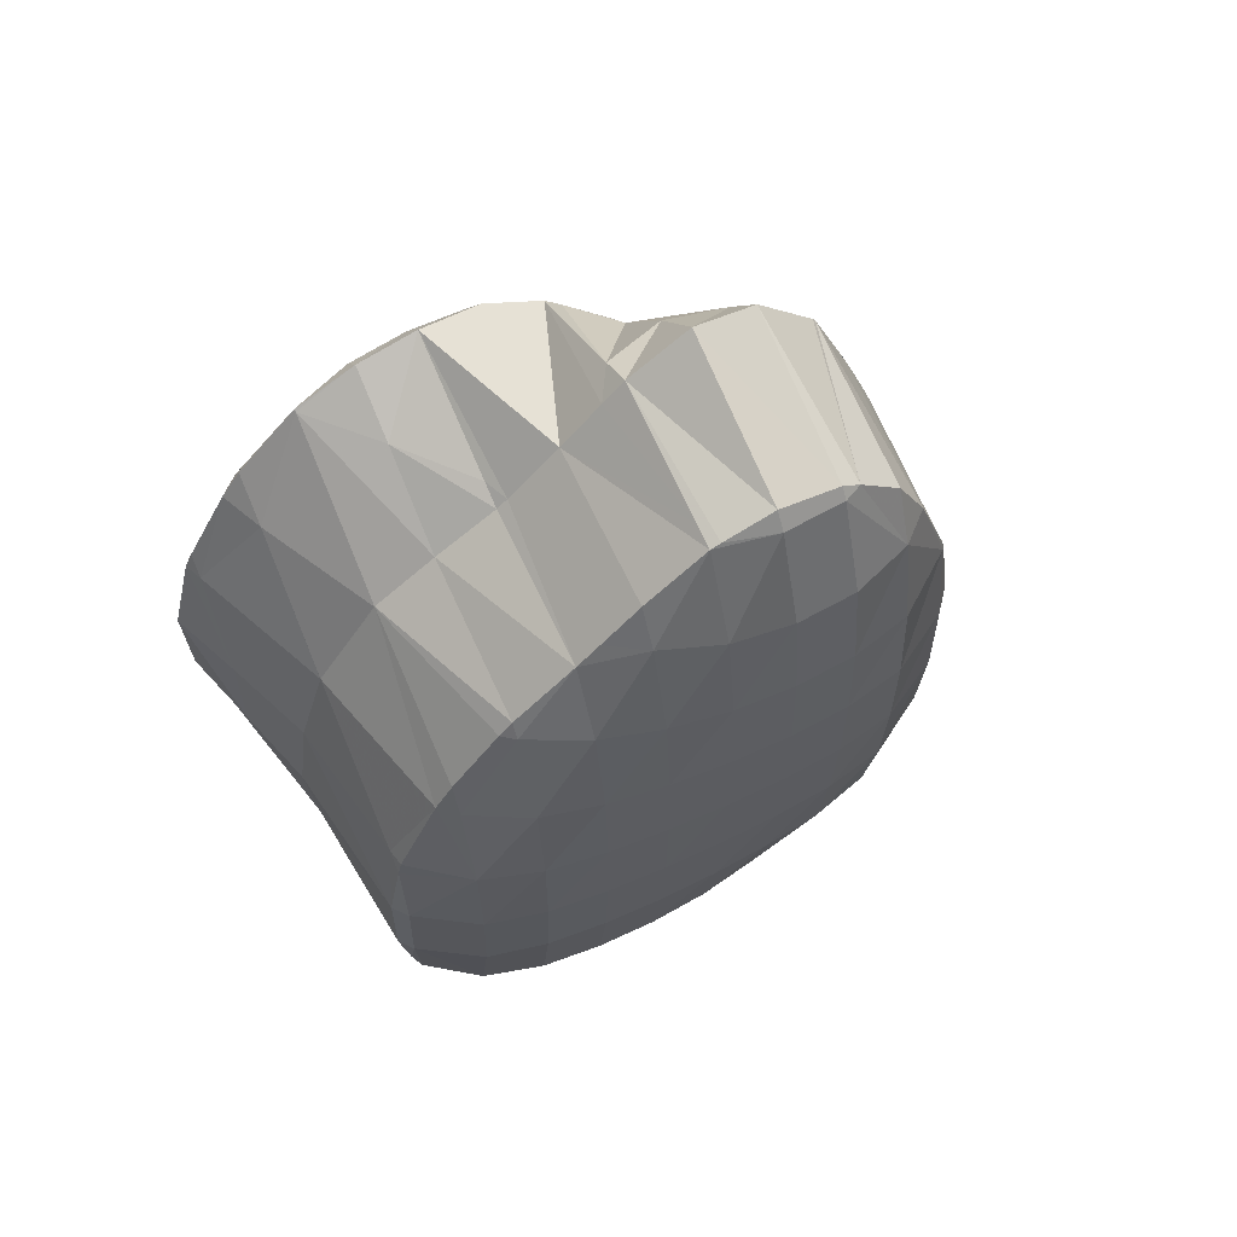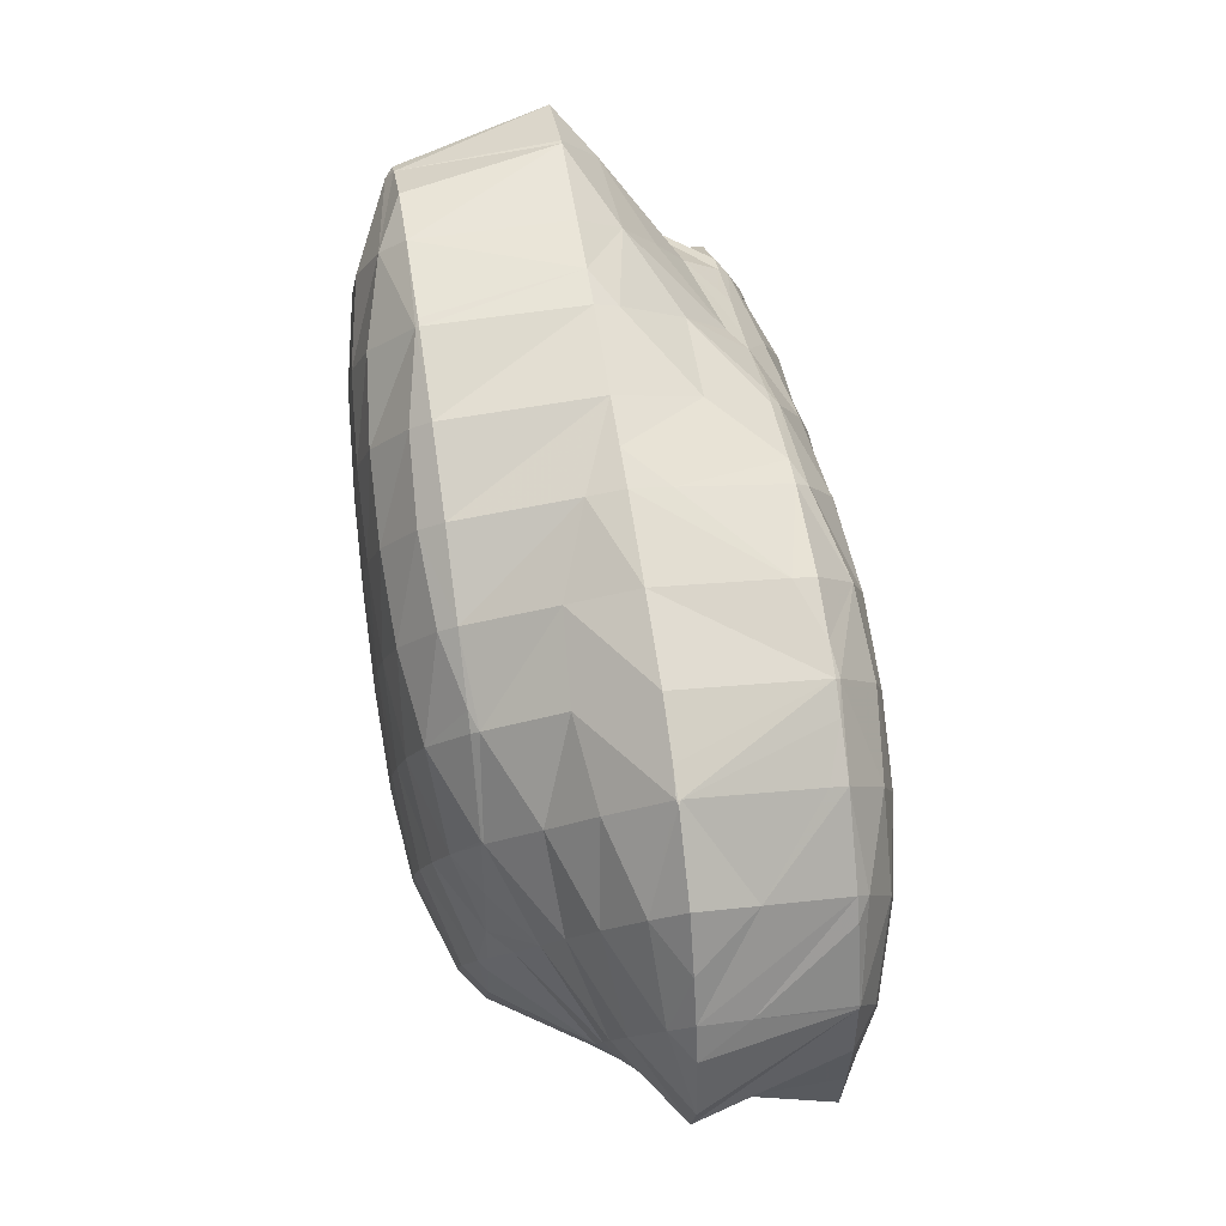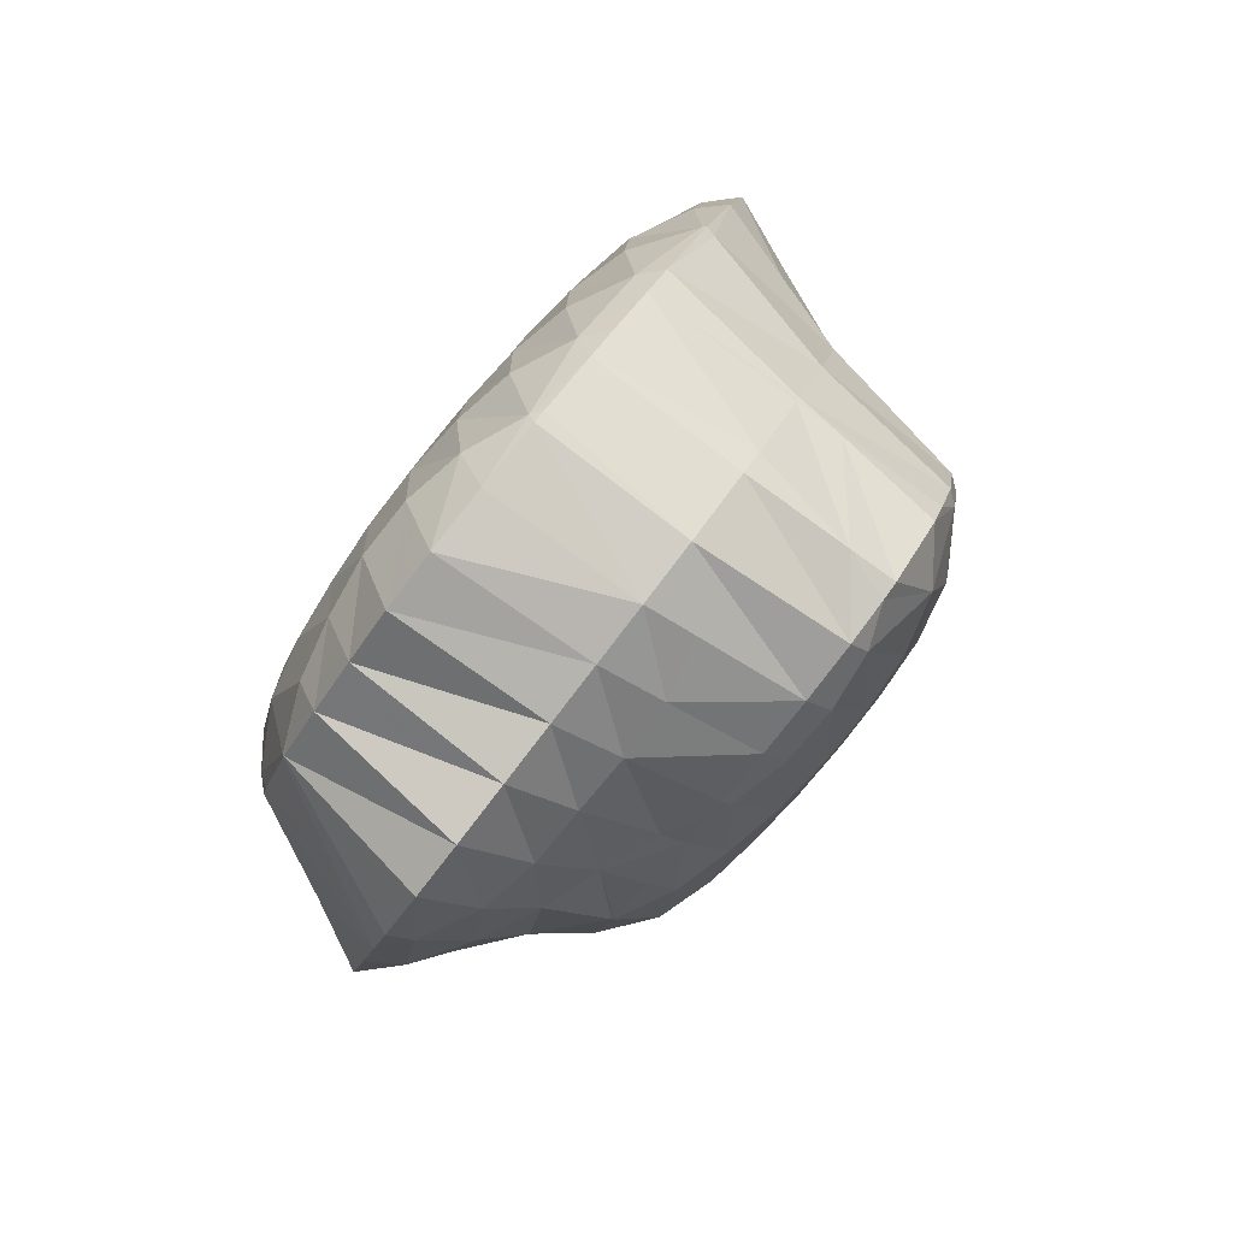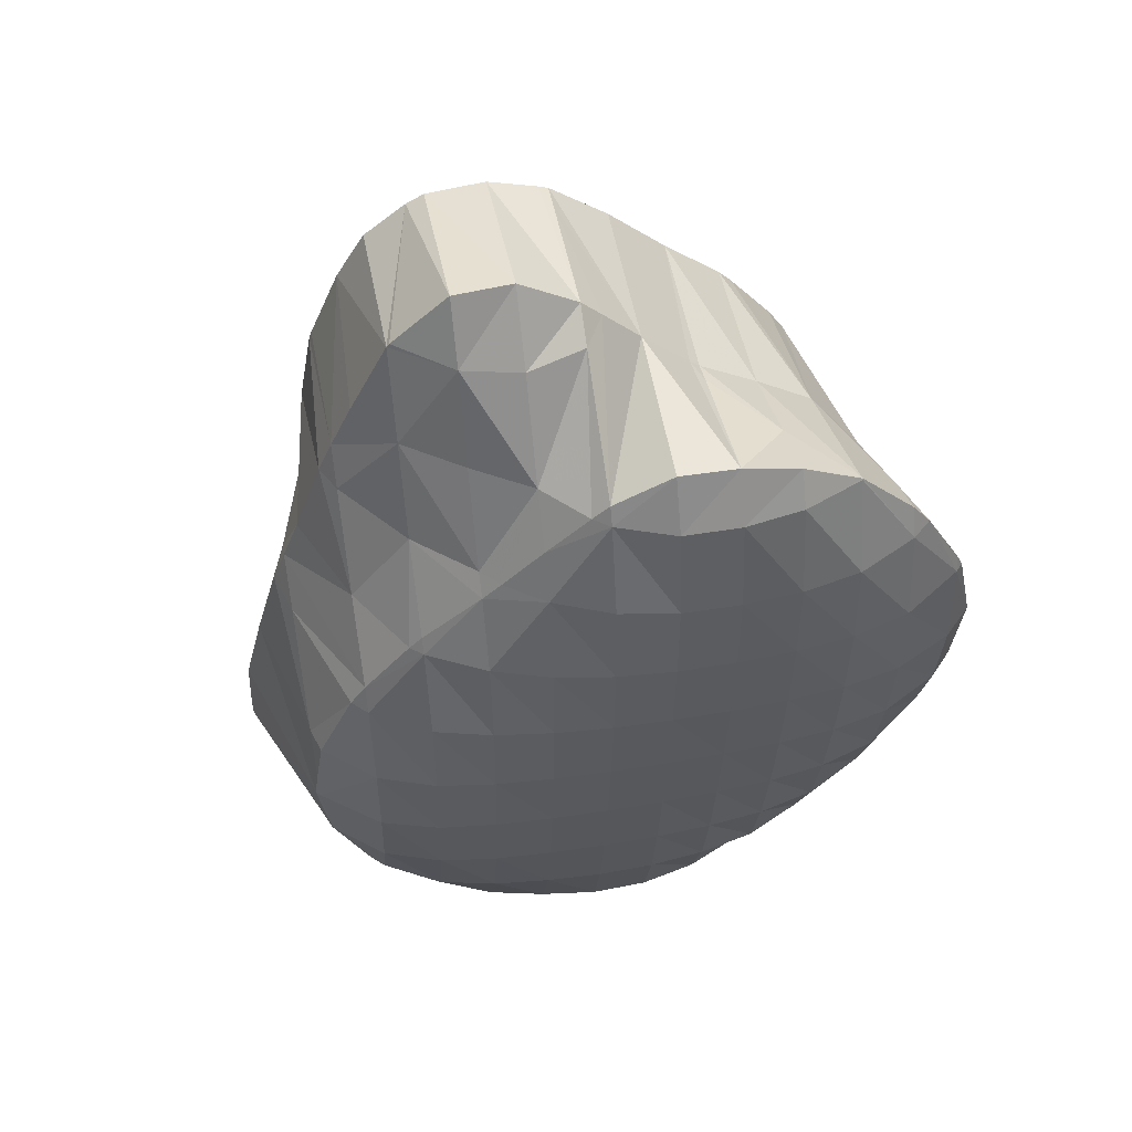
<metadata>
{"format":"obj","ext":"obj","renderer":"f3d","projection":"perspective","resolution":1024,"background":"white","views":[{"elev":55.3,"azim":143.7,"up":"+Y"},{"elev":-8.0,"azim":-105.7,"up":"+Y"},{"elev":-76.8,"azim":42.5,"up":"+Y"},{"elev":66.7,"azim":-21.1,"up":"+Y"}]}
</metadata>
<code>
v 216.4 193 50.1
v 216.7 191 50.41
v 216.9 192.9 49.69
v 217.2 195.4 49.21
v 216.5 195.5 49.76
v 217.3 198 49
v 216.7 198.1 49.47
v 217.4 200.6 49.16
v 217.3 200.6 49.24
v 217.4 200.8 49.22
v 216.8 190.4 50.51
v 218.1 187.9 51.08
v 218.5 190.2 49.72
v 218.7 192.7 49.03
v 218.9 195.2 48.62
v 219.1 197.8 48.35
v 219.2 200.3 48.27
v 218.4 203.1 49.1
v 219.3 202.9 48.55
v 219.3 204.5 49.06
v 218.2 187.8 51.11
v 219.6 186.7 51.52
v 219.8 187.6 50.67
v 220.2 190.1 49.58
v 220.4 192.6 49
v 220.6 195.1 48.61
v 220.8 197.6 48.33
v 220.9 200.2 48.18
v 221 202.8 48.28
v 220.5 205.5 49.15
v 221 205.5 49.02
v 221 205.8 49.21
v 221.2 185.8 51.93
v 221.5 187.5 50.57
v 221.8 190 49.68
v 222 192.5 49.17
v 222.2 195 48.81
v 222.4 197.5 48.53
v 222.5 200.1 48.38
v 222.6 202.7 48.47
v 222.6 205.4 49.2
v 222.6 205.9 49.49
v 222.2 185.1 52.21
v 222.7 184.8 52.35
v 222.8 185 52.08
v 223.2 187.4 50.58
v 223.4 189.9 49.86
v 223.6 192.4 49.41
v 223.8 194.9 49.08
v 224 197.5 48.84
v 224.1 200 48.74
v 224.2 202.6 48.95
v 223.9 205.3 49.8
v 224.2 205.2 49.86
v 224.3 184.2 52.71
v 224.5 184.9 52.02
v 224.8 187.3 50.75
v 225.1 189.8 50.12
v 225.2 192.3 49.71
v 225.4 194.9 49.42
v 225.6 197.4 49.24
v 225.7 200 49.28
v 225.7 202.6 49.83
v 225.7 203.8 50.33
v 225.9 184 53.02
v 226.1 184.8 52.25
v 226.4 187.2 51.05
v 226.7 189.7 50.45
v 226.8 192.3 50.07
v 227 194.8 49.82
v 227.1 197.4 49.75
v 227.2 200 50.04
v 226.6 202.7 50.65
v 227.2 202 50.84
v 227.5 184.2 53.3
v 227.7 184.8 52.75
v 228 187.2 51.49
v 228.2 189.7 50.88
v 228.4 192.2 50.52
v 228.6 194.8 50.33
v 228.7 197.3 50.42
v 228.7 200 51.11
v 228.7 200.5 51.33
v 228.7 184.8 53.44
v 229.2 185.1 53.48
v 229.5 187.2 52.23
v 229.8 189.6 51.54
v 230 192.2 51.19
v 230.1 194.7 51.13
v 230.1 197.4 51.56
v 229 200 51.44
v 230.1 198.2 51.89
v 230.7 187.2 53.47
v 231 188.2 53.4
v 231.2 189.7 52.85
v 231.4 192.2 52.52
v 231.4 194.8 52.58
v 231.5 194.3 52.66
v 230.5 197.4 52.07
v 231.4 189.7 53.27
v 231.6 192.3 52.97
v 212.5 188.6 54.43
v 212.5 188.5 54.45
v 212.5 188.6 54.39
v 212.6 189.4 54.33
v 213 186 54.86
v 213.8 184.6 55.22
v 214.1 185.9 54.17
v 214.4 188.3 53.11
v 212.8 191.1 54.14
v 214.7 190.8 52.46
v 214.8 193.4 52.28
v 213.5 193.7 53.93
v 214.8 196 52.83
v 214.3 196.2 53.74
v 214.7 197.3 53.67
v 214.6 183.4 55.51
v 215.3 182.6 55.75
v 215.5 183.3 55.05
v 215.9 185.7 53.51
v 216.2 188.1 52.2
v 216.6 190.5 50.69
v 215.3 198.7 53.59
v 216.2 201.2 53.43
v 216.7 202.2 53.37
v 216.8 181.3 56.2
v 217.2 183.1 54.57
v 217.6 185.5 53.1
v 218.1 187.8 51.15
v 217.4 203.6 53.3
v 218.6 206 53.2
v 218.4 180.9 56.54
v 218.9 183 54.59
v 219.3 185.4 52.89
v 218.6 206.1 53.2
v 220.3 207.6 53.3
v 220.1 181.3 56.79
v 220.5 182.9 54.86
v 221 185.2 52.62
v 221.9 207.7 53.59
v 221.7 181.6 57.05
v 222.1 182.9 55.1
v 224 205.4 50.49
v 223.4 206.5 54.03
v 223.3 181.8 57.31
v 223.7 182.8 55.43
v 223.9 205.9 54.21
v 224.9 204.7 54.54
v 225 182.1 57.57
v 225.3 182.8 56.11
v 226.1 203.2 54.96
v 226.4 203 55.05
v 226.6 182.9 57.78
v 226.6 182.9 57.78
v 227.9 201.8 55.48
v 228.9 184.9 54.82
v 228.4 184.6 57.86
v 229.5 200.5 55.9
v 229.5 200.5 55.93
v 228.9 185.3 57.86
v 230.4 187.6 56.46
v 230.2 187.6 57.8
v 231.4 194.9 53.04
v 230.9 197.9 56.53
v 229.5 200.5 55.93
v 230.9 197.9 56.54
v 230.3 187.8 57.79
v 231.1 190.3 57.6
v 231.5 192.8 57.34
v 231.4 195.4 56.98
v 230.9 197.9 56.54
v 212.5 188.6 54.5
v 213.6 186.2 56.82
v 213.4 189 58.48
v 213.4 191.6 58.66
v 213.5 190.7 58.79
v 213.6 192.6 58.56
v 213.8 194.1 57.71
v 214.4 196.3 54.94
v 215.1 183.6 57.09
v 214.4 186.5 59.52
v 214.7 185.9 59.67
v 213.6 189.1 59.03
v 213.9 194.2 58.41
v 215.1 196.7 58.29
v 216 198.9 56.22
v 215.5 197.4 58.28
v 216.5 201.2 54.17
v 216.1 183.9 60.19
v 216.2 183.8 60.22
v 216.9 199.1 58.3
v 217.3 199.5 58.31
v 217.8 201.4 56.31
v 218.2 203.8 54.73
v 217.7 182.8 60.64
v 219 201 58.43
v 219.1 201.5 57.87
v 219.6 203.8 56.05
v 220 206.2 54.57
v 219.3 182 61.02
v 219.5 201.5 58.45
v 220.7 202.7 58.51
v 221 203.9 57.26
v 221.5 206.2 55.21
v 220.9 181.3 61.4
v 222 204 58.57
v 222.5 204.4 58.6
v 223.2 206 55.04
v 222.5 181.3 61.7
v 224.1 205.2 58.79
v 224.1 182.1 61.9
v 226.3 203.3 55.66
v 225.7 205.1 59.11
v 226.6 182.9 57.84
v 225.8 183.1 62.07
v 227.6 203.5 57.81
v 227.3 204.6 59.46
v 226.1 183.4 62.08
v 227.6 184.9 62.14
v 228.9 203.6 59.81
v 228.9 203.7 59.87
v 228.3 185.9 62.15
v 229.3 187.3 62.15
v 230.5 200.9 59.33
v 228.9 203.6 59.88
v 230.3 201.8 60.39
v 230 188.3 62.13
v 231.2 190.6 62.04
v 231.2 190.8 61.74
v 231.7 193.1 59.61
v 231.9 195.6 59.51
v 231.8 198.4 60.63
v 230.8 201 60.58
v 231.7 198.9 61.04
v 231.3 190.8 62.03
v 232 193.3 61.83
v 232.3 195.9 61.55
v 231.9 198.4 61.13
v 213.5 191.7 58.81
v 214.7 186.5 59.95
v 214.7 189.2 60.39
v 214.9 191.7 60.27
v 215.1 194.2 59.78
v 215.4 196.7 58.76
v 216.2 183.9 60.26
v 216.2 186.6 61.1
v 216.3 189.2 61.22
v 216.4 191.7 61.02
v 216.6 194.2 60.62
v 216.9 196.7 59.92
v 217.2 199.1 58.63
v 217.7 183.9 61.23
v 217.7 186.6 61.75
v 217.8 189.1 61.73
v 218 191.7 61.51
v 218.2 194.2 61.15
v 218.4 196.7 60.61
v 218.7 199.2 59.71
v 219.2 183.9 61.89
v 219.3 186.5 62.21
v 219.4 189.1 62.13
v 219.6 191.6 61.9
v 219.8 194.1 61.57
v 220 196.7 61.13
v 220.2 199.1 60.49
v 220.5 201.6 59.38
v 220.8 183.8 62.4
v 220.9 186.4 62.6
v 221 189 62.48
v 221.2 191.5 62.24
v 221.4 194.1 61.93
v 221.5 196.6 61.55
v 221.8 199.1 61.06
v 222 201.6 60.3
v 222.4 204 58.97
v 222.4 183.8 62.66
v 222.5 186.4 62.88
v 222.6 188.9 62.78
v 222.8 191.5 62.55
v 223 194 62.25
v 223.1 196.5 61.91
v 223.3 199.1 61.48
v 223.6 201.5 60.87
v 223.9 204 59.82
v 224.1 183.6 62.63
v 224.1 186.3 63.03
v 224.2 188.8 63.01
v 224.4 191.4 62.81
v 224.6 193.9 62.54
v 224.7 196.5 62.21
v 224.9 199 61.79
v 225.2 201.5 61.2
v 225.5 203.9 60.14
v 225.8 183.5 62.24
v 225.8 186.1 63
v 225.9 188.7 63.14
v 226 191.3 63.03
v 226.2 193.8 62.79
v 226.4 196.4 62.46
v 226.6 198.9 62.04
v 226.8 201.4 61.4
v 227.1 203.8 60.2
v 227.5 186 62.56
v 227.6 188.6 63.07
v 227.7 191.2 63.12
v 227.8 193.7 62.95
v 228 196.3 62.64
v 228.2 198.8 62.16
v 228.5 201.3 61.39
v 228.9 203.6 59.9
v 229.3 188.4 62.54
v 229.4 191.1 62.95
v 229.5 193.6 62.91
v 229.7 196.2 62.63
v 229.9 198.7 62.04
v 230.2 201.1 60.93
v 231.2 190.8 62.1
v 231.2 193.4 62.37
v 231.4 196 62.16
v 231.7 198.5 61.31
g foo
f 1 2 3
f 1 3 4
f 1 4 5
f 5 4 6
f 5 6 7
f 7 6 8
f 7 8 9
f 10 9 8
f 11 12 13
f 11 13 2
f 2 13 3
f 3 13 14
f 15 4 14
f 4 3 14
f 16 6 15
f 6 4 15
f 17 8 16
f 8 6 16
f 10 8 18
f 18 8 19
f 19 8 17
f 20 18 19
f 21 22 23
f 21 23 12
f 12 23 13
f 13 23 24
f 25 14 24
f 14 13 24
f 26 15 25
f 15 14 25
f 27 16 26
f 16 15 26
f 28 17 27
f 17 16 27
f 29 19 28
f 19 17 28
f 20 19 30
f 30 19 31
f 31 19 29
f 32 30 31
f 33 34 23
f 33 23 22
f 35 24 34
f 24 23 34
f 36 25 35
f 25 24 35
f 37 26 36
f 26 25 36
f 38 27 37
f 27 26 37
f 39 28 38
f 28 27 38
f 40 29 39
f 29 28 39
f 41 31 40
f 31 29 40
f 32 31 41
f 32 41 42
f 43 44 45
f 43 45 33
f 33 45 34
f 34 45 46
f 47 35 46
f 35 34 46
f 48 36 47
f 36 35 47
f 49 37 48
f 37 36 48
f 50 38 49
f 38 37 49
f 51 39 50
f 39 38 50
f 52 40 51
f 40 39 51
f 53 41 54
f 54 41 52
f 52 41 40
f 53 42 41
f 55 56 45
f 55 45 44
f 57 46 56
f 46 45 56
f 58 47 57
f 47 46 57
f 59 48 58
f 48 47 58
f 60 49 59
f 49 48 59
f 61 50 60
f 50 49 60
f 62 51 61
f 51 50 61
f 63 52 62
f 52 51 62
f 54 52 63
f 54 63 64
f 65 66 56
f 65 56 55
f 67 57 66
f 57 56 66
f 68 58 67
f 58 57 67
f 69 59 68
f 59 58 68
f 70 60 69
f 60 59 69
f 71 61 70
f 61 60 70
f 72 62 71
f 62 61 71
f 73 63 74
f 74 63 72
f 72 63 62
f 73 64 63
f 75 76 66
f 75 66 65
f 77 67 76
f 67 66 76
f 78 68 77
f 68 67 77
f 79 69 78
f 69 68 78
f 80 70 79
f 70 69 79
f 81 71 80
f 71 70 80
f 82 72 81
f 72 71 81
f 74 72 82
f 74 82 83
f 75 84 76
f 85 86 84
f 84 86 76
f 76 86 77
f 87 78 86
f 78 77 86
f 88 79 87
f 79 78 87
f 89 80 88
f 80 79 88
f 90 81 89
f 81 80 89
f 91 82 92
f 92 82 90
f 90 82 81
f 91 83 82
f 85 93 86
f 94 95 93
f 93 95 86
f 86 95 87
f 96 88 95
f 88 87 95
f 97 89 98
f 98 89 96
f 96 89 88
f 99 90 89
f 99 89 97
f 99 92 90
f 94 100 95
f 101 96 95
f 101 95 100
f 101 98 96
f 102 103 104
f 105 102 104
f 106 107 108
f 106 108 103
f 103 108 104
f 104 108 109
f 105 104 110
f 110 104 111
f 111 104 109
f 110 111 112
f 110 112 113
f 113 112 114
f 113 114 115
f 116 115 114
f 117 118 119
f 117 119 107
f 107 119 108
f 108 119 120
f 121 109 120
f 109 108 120
f 122 111 121
f 111 109 121
f 2 1 122
f 1 112 122
f 112 111 122
f 114 1 5
f 114 112 1
f 116 114 123
f 114 5 123
f 5 7 123
f 9 124 7
f 124 123 7
f 125 124 9
f 125 9 10
f 126 127 119
f 126 119 118
f 128 120 127
f 120 119 127
f 129 121 128
f 121 120 128
f 12 11 129
f 11 122 129
f 122 121 129
f 122 11 2
f 18 125 10
f 18 130 125
f 131 130 18
f 131 18 20
f 132 133 127
f 132 127 126
f 134 128 133
f 128 127 133
f 22 21 134
f 21 129 134
f 129 128 134
f 129 21 12
f 30 131 20
f 30 135 131
f 136 135 30
f 136 30 32
f 137 138 133
f 137 133 132
f 139 134 138
f 134 133 138
f 134 33 22
f 134 139 33
f 42 140 32
f 140 136 32
f 141 142 138
f 141 138 137
f 44 43 142
f 43 139 142
f 139 138 142
f 139 43 33
f 143 53 54
f 143 144 53
f 53 144 42
f 42 144 140
f 145 146 142
f 145 142 141
f 142 55 44
f 142 146 55
f 147 143 148
f 143 54 148
f 54 64 148
f 147 144 143
f 149 150 146
f 149 146 145
f 146 65 55
f 146 150 65
f 74 151 73
f 74 152 151
f 151 148 64
f 151 64 73
f 149 153 150
f 150 153 65
f 153 154 65
f 154 75 65
f 83 155 74
f 155 152 74
f 84 75 156
f 156 75 157
f 157 75 154
f 156 85 84
f 158 91 92
f 158 159 91
f 91 159 83
f 83 159 155
f 157 160 156
f 161 93 85
f 161 85 156
f 161 156 162
f 162 156 160
f 161 94 93
f 163 97 98
f 163 99 97
f 163 164 99
f 158 92 99
f 158 99 164
f 158 164 165
f 165 164 166
f 165 159 158
f 162 167 161
f 161 167 94
f 94 167 100
f 100 167 168
f 100 168 101
f 168 169 101
f 98 101 163
f 163 101 170
f 170 101 169
f 171 164 163
f 171 163 170
f 171 166 164
f 172 103 102
f 172 102 105
f 173 107 106
f 103 172 106
f 106 172 173
f 173 172 174
f 175 105 110
f 105 175 172
f 172 175 176
f 176 174 172
f 177 175 178
f 178 175 113
f 113 175 110
f 178 113 115
f 178 115 179
f 179 115 116
f 180 118 117
f 117 107 173
f 117 173 181
f 117 181 180
f 180 181 182
f 183 173 174
f 183 181 173
f 183 174 176
f 177 178 184
f 185 178 179
f 185 184 178
f 116 123 186
f 116 186 187
f 116 187 179
f 179 187 185
f 186 123 124
f 186 124 188
f 188 124 125
f 189 190 180
f 180 190 118
f 118 190 126
f 189 180 182
f 187 186 191
f 192 191 193
f 191 186 193
f 186 188 193
f 130 194 125
f 125 194 188
f 188 194 193
f 194 130 131
f 126 190 132
f 190 195 132
f 196 193 197
f 196 192 193
f 198 197 194
f 197 193 194
f 135 199 131
f 131 199 194
f 194 199 198
f 199 135 136
f 132 195 137
f 195 200 137
f 196 197 201
f 202 201 203
f 201 197 203
f 197 198 203
f 204 203 199
f 203 198 199
f 199 136 140
f 199 140 204
f 137 200 141
f 200 205 141
f 202 203 206
f 207 206 208
f 206 203 208
f 203 204 208
f 204 140 144
f 204 144 208
f 141 205 145
f 205 209 145
f 208 147 207
f 147 148 207
f 148 210 207
f 208 144 147
f 145 209 149
f 209 211 149
f 212 151 152
f 212 213 151
f 151 213 148
f 148 213 210
f 153 149 214
f 214 149 215
f 215 149 211
f 214 154 153
f 216 152 155
f 216 212 152
f 213 212 216
f 213 216 217
f 215 218 214
f 214 218 154
f 218 219 154
f 219 157 154
f 220 155 159
f 220 216 155
f 217 216 220
f 217 220 221
f 219 222 160
f 219 160 157
f 160 223 162
f 160 222 223
f 224 165 166
f 220 159 165
f 220 165 224
f 220 224 225
f 225 224 226
f 225 221 220
f 223 227 167
f 223 167 162
f 228 229 227
f 229 168 227
f 168 167 227
f 229 169 168
f 229 230 169
f 230 170 169
f 230 231 170
f 231 171 170
f 231 232 171
f 224 166 171
f 224 171 232
f 224 232 233
f 233 232 234
f 233 226 224
f 228 235 229
f 236 230 229
f 236 229 235
f 237 231 230
f 237 230 236
f 238 232 231
f 238 231 237
f 238 234 232
f 239 176 175
f 239 175 177
f 240 182 181
f 240 181 183
f 240 183 241
f 176 239 183
f 183 239 241
f 241 239 242
f 184 243 177
f 177 243 239
f 239 243 242
f 243 184 185
f 243 185 244
f 244 185 187
f 245 190 189
f 182 240 189
f 189 240 245
f 245 240 246
f 247 246 241
f 246 240 241
f 248 247 242
f 247 241 242
f 249 248 243
f 248 242 243
f 250 249 244
f 249 243 244
f 191 251 187
f 187 251 244
f 244 251 250
f 251 191 192
f 252 195 190
f 252 190 245
f 253 252 246
f 252 245 246
f 254 253 247
f 253 246 247
f 255 254 248
f 254 247 248
f 256 255 249
f 255 248 249
f 257 256 250
f 256 249 250
f 258 257 251
f 257 250 251
f 251 192 196
f 251 196 258
f 259 200 195
f 259 195 252
f 260 259 253
f 259 252 253
f 261 260 254
f 260 253 254
f 262 261 255
f 261 254 255
f 263 262 256
f 262 255 256
f 264 263 257
f 263 256 257
f 265 264 258
f 264 257 258
f 201 266 196
f 196 266 258
f 258 266 265
f 266 201 202
f 267 205 200
f 267 200 259
f 268 267 260
f 267 259 260
f 269 268 261
f 268 260 261
f 270 269 262
f 269 261 262
f 271 270 263
f 270 262 263
f 272 271 264
f 271 263 264
f 273 272 265
f 272 264 265
f 274 273 266
f 273 265 266
f 206 275 202
f 202 275 266
f 266 275 274
f 275 206 207
f 276 209 205
f 276 205 267
f 277 276 268
f 276 267 268
f 278 277 269
f 277 268 269
f 279 278 270
f 278 269 270
f 280 279 271
f 279 270 271
f 281 280 272
f 280 271 272
f 282 281 273
f 281 272 273
f 283 282 274
f 282 273 274
f 284 283 275
f 283 274 275
f 275 207 210
f 275 210 284
f 285 211 209
f 285 209 276
f 286 285 277
f 285 276 277
f 287 286 278
f 286 277 278
f 288 287 279
f 287 278 279
f 289 288 280
f 288 279 280
f 290 289 281
f 289 280 281
f 291 290 282
f 290 281 282
f 292 291 283
f 291 282 283
f 293 292 284
f 292 283 284
f 284 210 213
f 284 213 293
f 294 215 211
f 294 211 285
f 295 294 286
f 294 285 286
f 296 295 287
f 295 286 287
f 297 296 288
f 296 287 288
f 298 297 289
f 297 288 289
f 299 298 290
f 298 289 290
f 300 299 291
f 299 290 291
f 301 300 292
f 300 291 292
f 302 301 293
f 301 292 293
f 293 213 217
f 293 217 302
f 294 218 215
f 218 294 219
f 219 294 303
f 303 294 295
f 304 303 296
f 303 295 296
f 305 304 297
f 304 296 297
f 306 305 298
f 305 297 298
f 307 306 299
f 306 298 299
f 308 307 300
f 307 299 300
f 309 308 301
f 308 300 301
f 310 309 302
f 309 301 302
f 302 217 221
f 302 221 310
f 303 222 219
f 222 303 223
f 223 303 311
f 311 303 304
f 312 311 305
f 311 304 305
f 313 312 306
f 312 305 306
f 314 313 307
f 313 306 307
f 315 314 308
f 314 307 308
f 316 315 309
f 315 308 309
f 226 316 225
f 225 316 310
f 310 316 309
f 310 221 225
f 311 227 223
f 227 311 228
f 228 311 317
f 317 311 312
f 318 317 313
f 317 312 313
f 319 318 314
f 318 313 314
f 320 319 315
f 319 314 315
f 234 320 233
f 233 320 316
f 316 320 315
f 316 226 233
f 317 235 228
f 318 236 235
f 318 235 317
f 319 237 236
f 319 236 318
f 320 238 237
f 320 237 319
f 320 234 238
g

</code>
